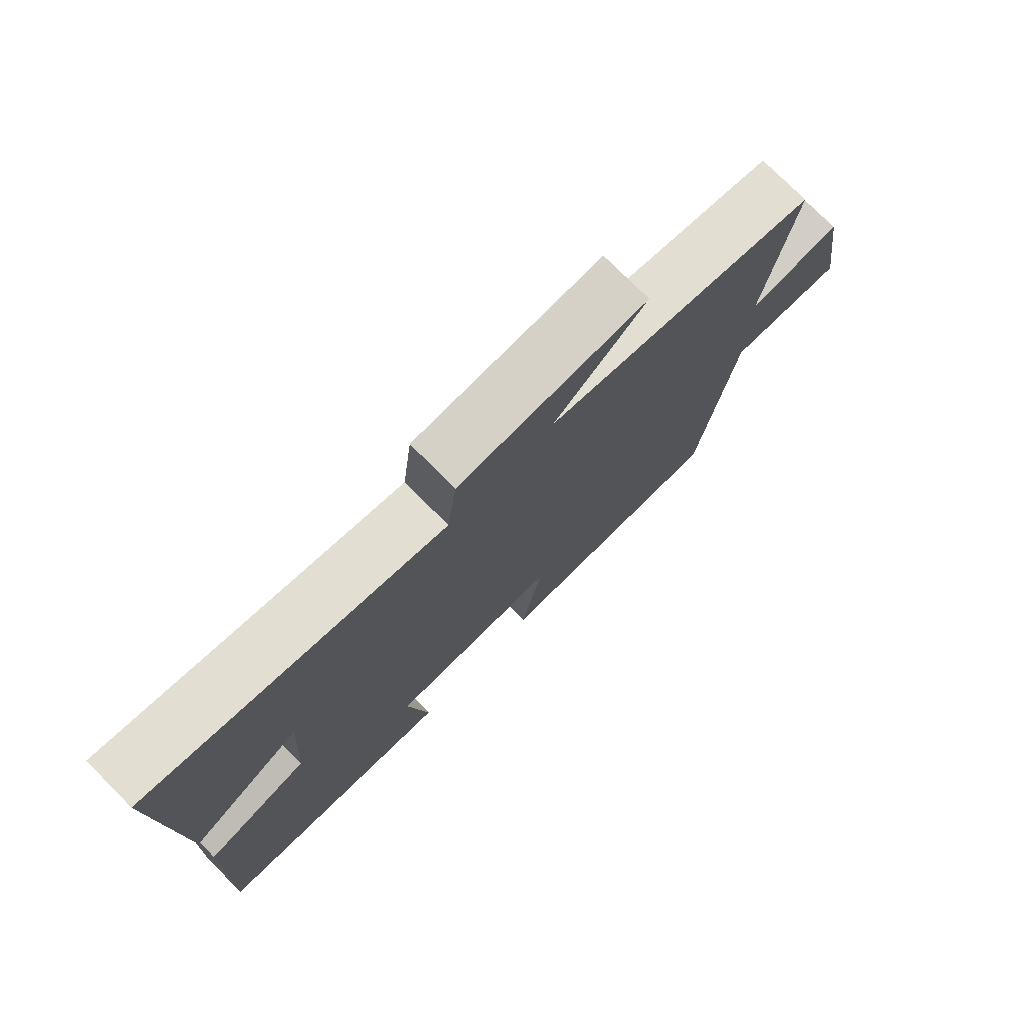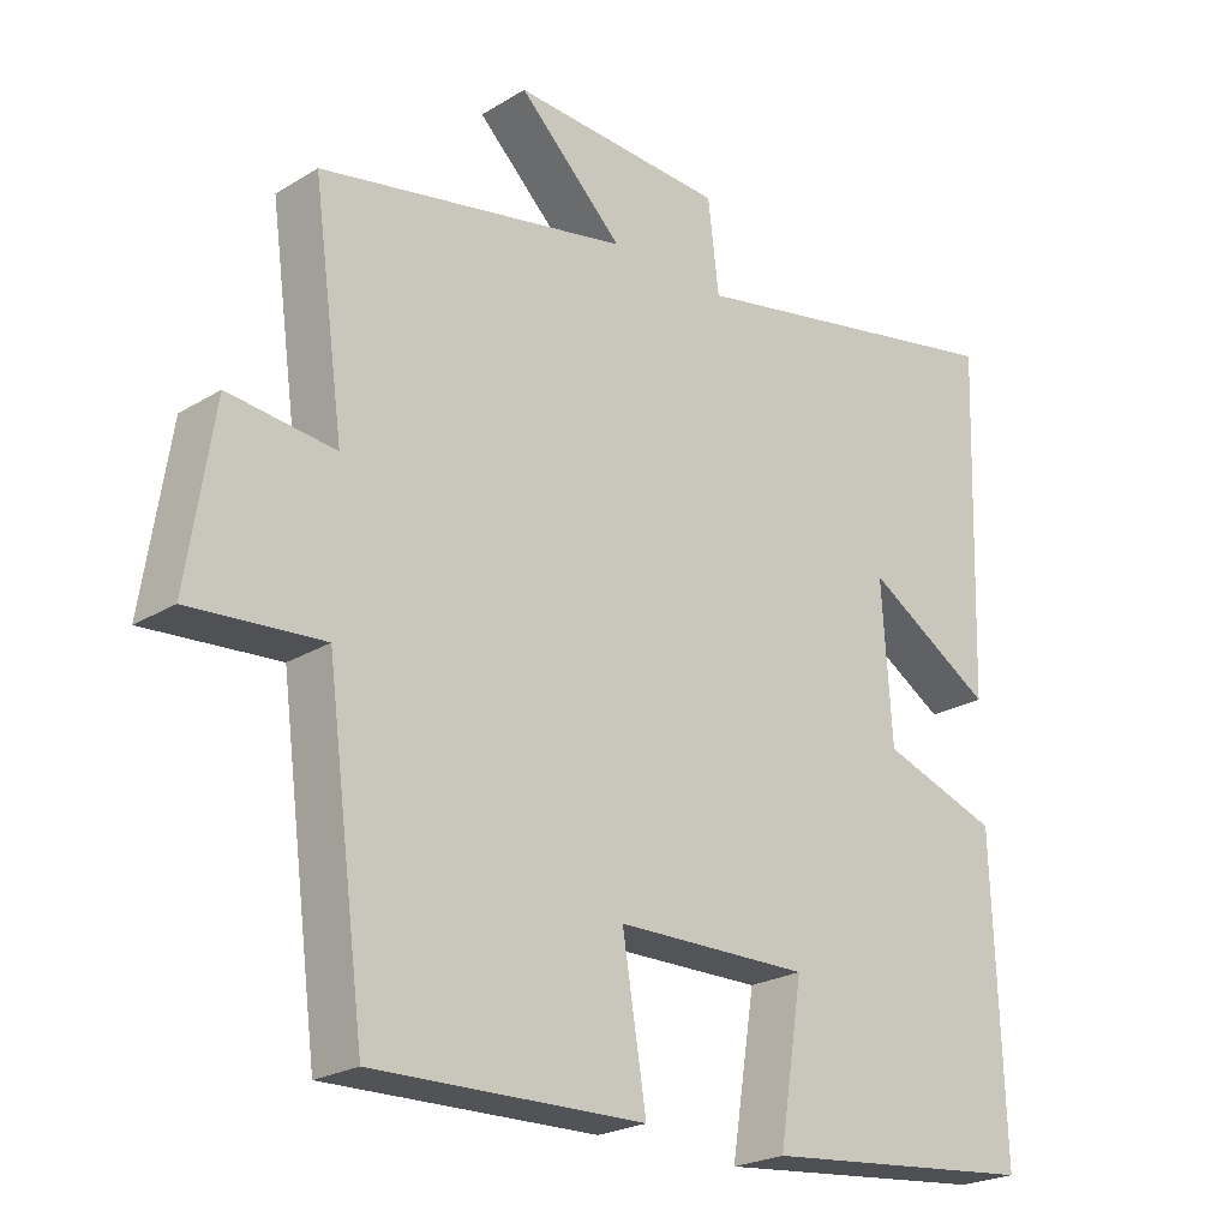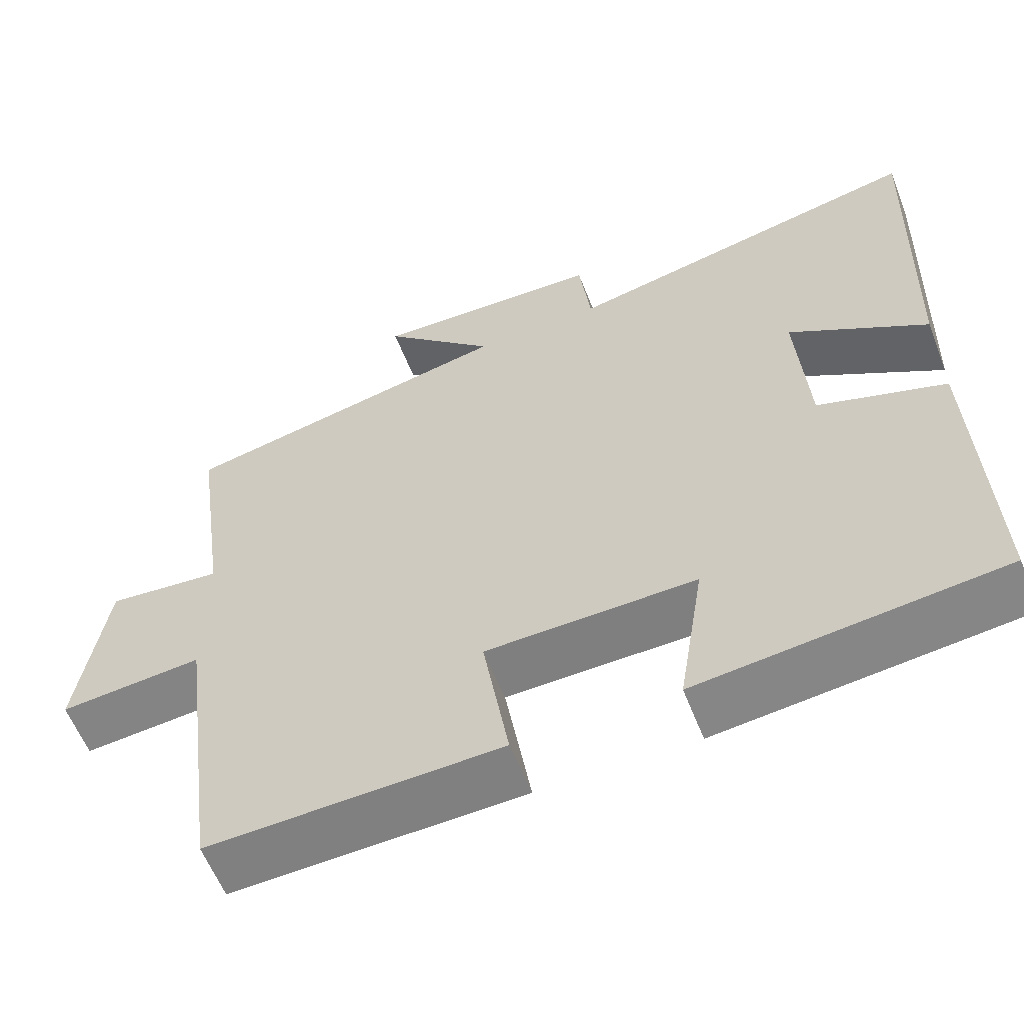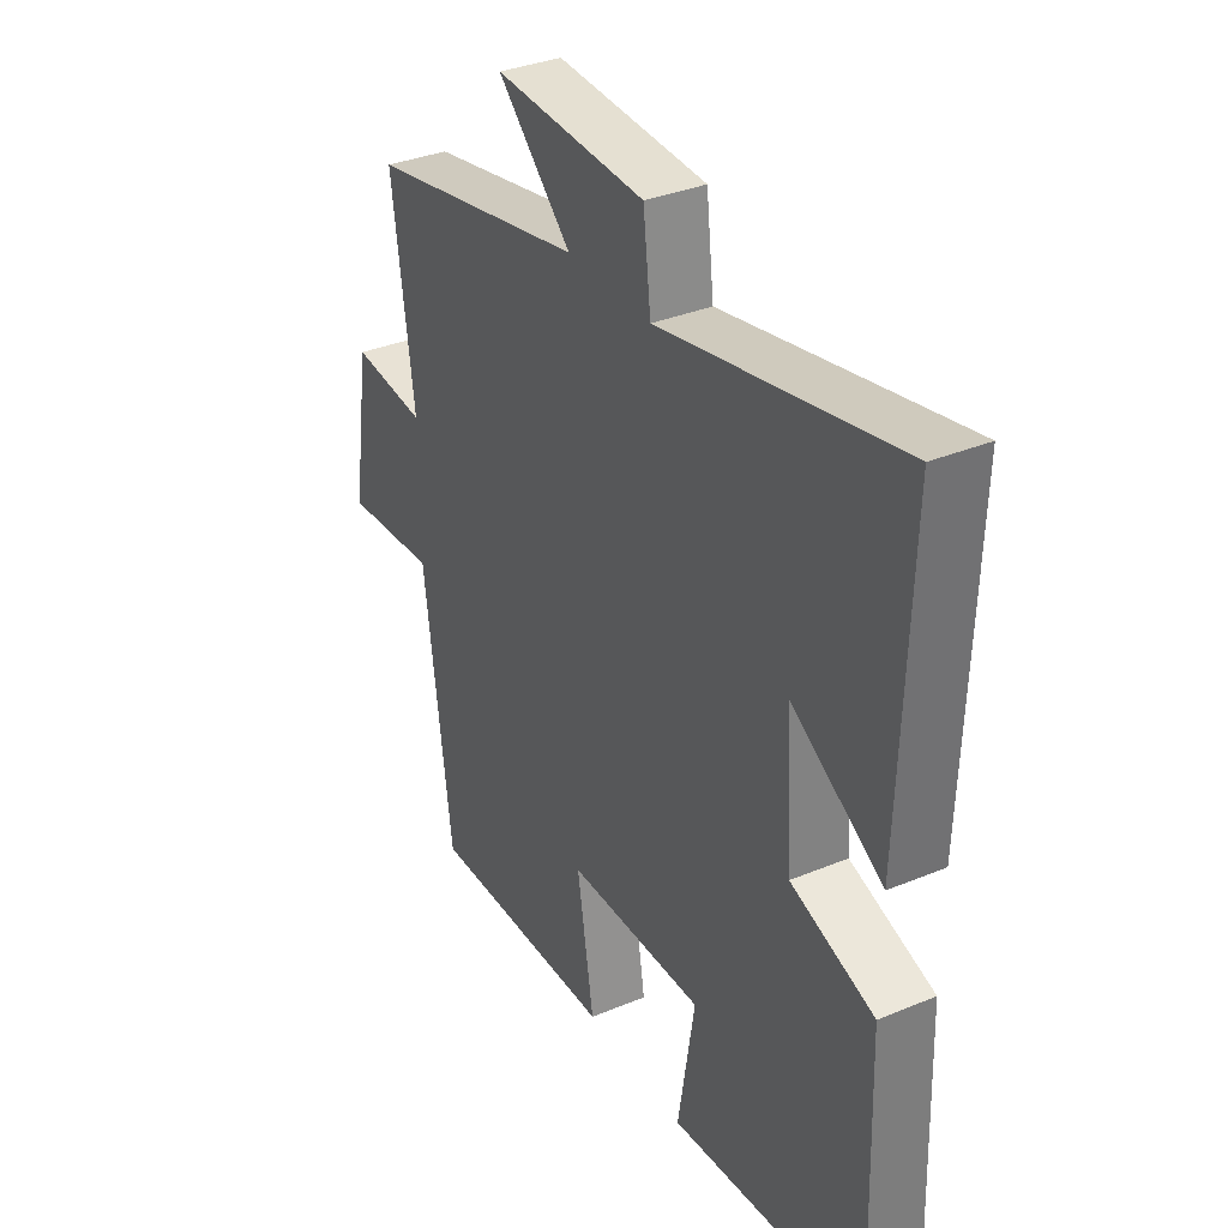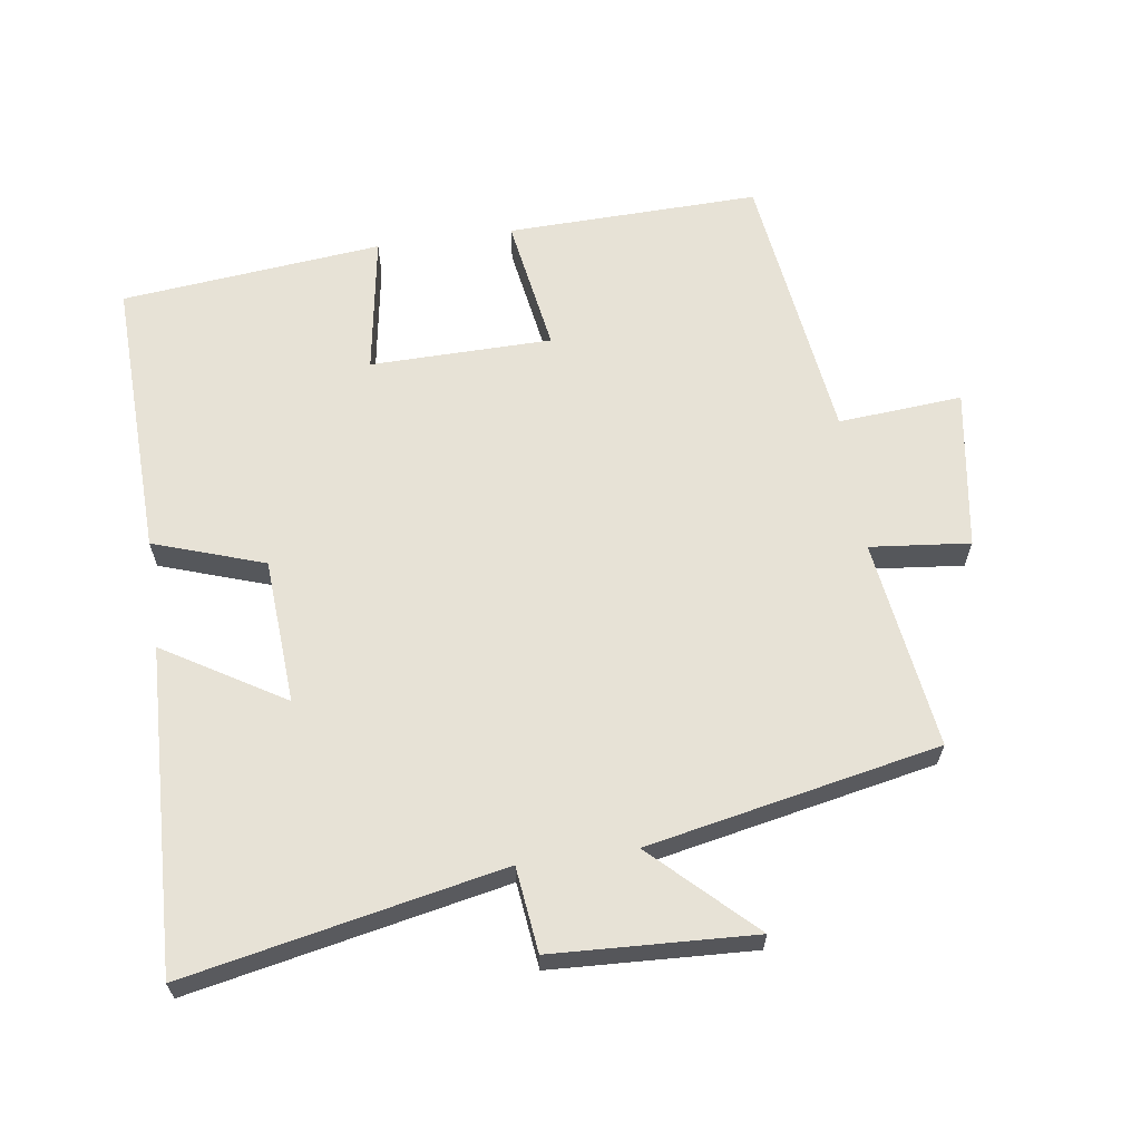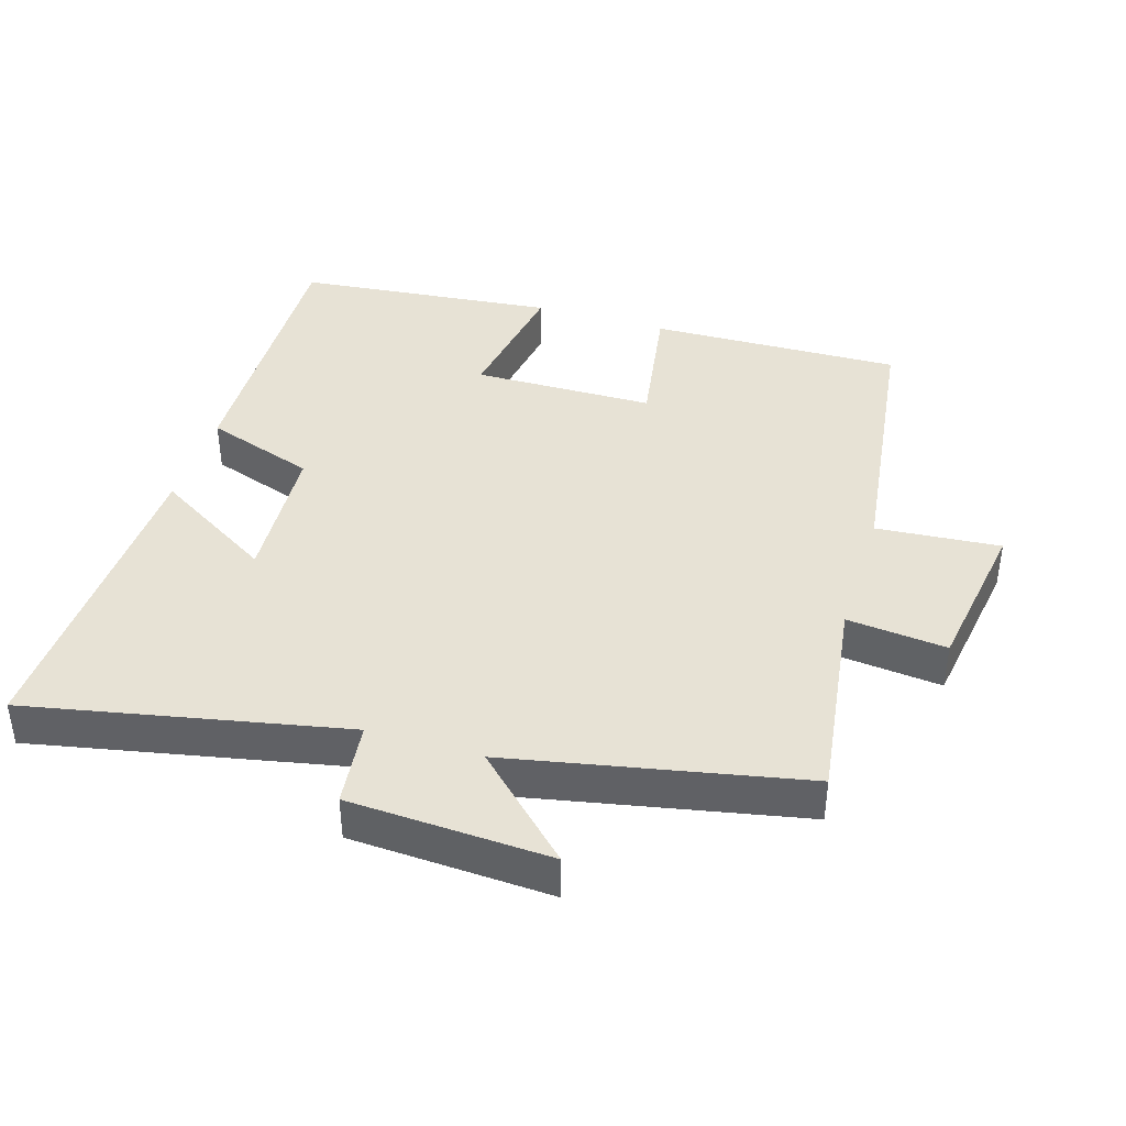
<metadata>
{"format":"obj","ext":"obj","renderer":"f3d","projection":"perspective","resolution":1024,"background":"white","views":[{"elev":76.4,"azim":-44.9,"up":"+Z"},{"elev":-23.4,"azim":135.6,"up":"+Z"},{"elev":-59.4,"azim":-158.6,"up":"+Z"},{"elev":34.8,"azim":-119.0,"up":"+Z"},{"elev":63.4,"azim":-8.1,"up":"+Y"},{"elev":40.3,"azim":17.2,"up":"+Y"}]}
</metadata>
<code>
v -0.514 0.07 -0.46
v -0.5 0.07 -0.044
v -0.337 0.07 0.011
v -0.323 0.07 0.225
v -0.5 0.07 0.118
v -0.516 0.07 0.595
v -0.052 0.07 0.5
v -0.037 0.07 0.625
v 0.259 0.07 0.639
v 0.114 0.07 0.5
v 0.543 0.07 0.413
v 0.5 0.07 0.104
v 0.647 0.07 0.119
v 0.683 0.07 -0.117
v 0.5 0.07 -0.102
v 0.446 0.07 -0.51
v 0.073 0.07 -0.5
v 0.106 0.07 -0.298
v -0.162 0.07 -0.294
v -0.129 0.07 -0.5
v -0.514 0 -0.46
v -0.5 0 -0.044
v -0.337 0 0.011
v -0.323 0 0.225
v -0.5 0 0.118
v -0.516 0 0.595
v -0.052 0 0.5
v -0.037 0 0.625
v 0.259 0 0.639
v 0.114 0 0.5
v 0.543 0 0.413
v 0.5 0 0.104
v 0.647 0 0.119
v 0.683 0 -0.117
v 0.5 0 -0.102
v 0.446 0 -0.51
v 0.073 0 -0.5
v 0.106 0 -0.298
v -0.162 0 -0.294
v -0.129 0 -0.5
f 1 2 3
f 20 1 3
f 19 20 3
f 18 19 3 4
f 15 16 17 18
f 15 18 4
f 12 13 14 15
f 12 15 4
f 10 11 12 4
f 7 8 9 10
f 7 10 4 5
f 5 6 7
f 23 22 21
f 23 21 40
f 23 40 39
f 24 23 39 38
f 38 37 36 35
f 24 38 35
f 35 34 33 32
f 24 35 32
f 24 32 31 30
f 30 29 28 27
f 25 24 30 27
f 27 26 25
f 1 21 22 2
f 2 22 23 3
f 3 23 24 4
f 4 24 25 5
f 5 25 26 6
f 6 26 27 7
f 7 27 28 8
f 8 28 29 9
f 9 29 30 10
f 10 30 31 11
f 11 31 32 12
f 12 32 33 13
f 13 33 34 14
f 14 34 35 15
f 15 35 36 16
f 16 36 37 17
f 17 37 38 18
f 18 38 39 19
f 19 39 40 20
f 20 40 21 1

</code>
